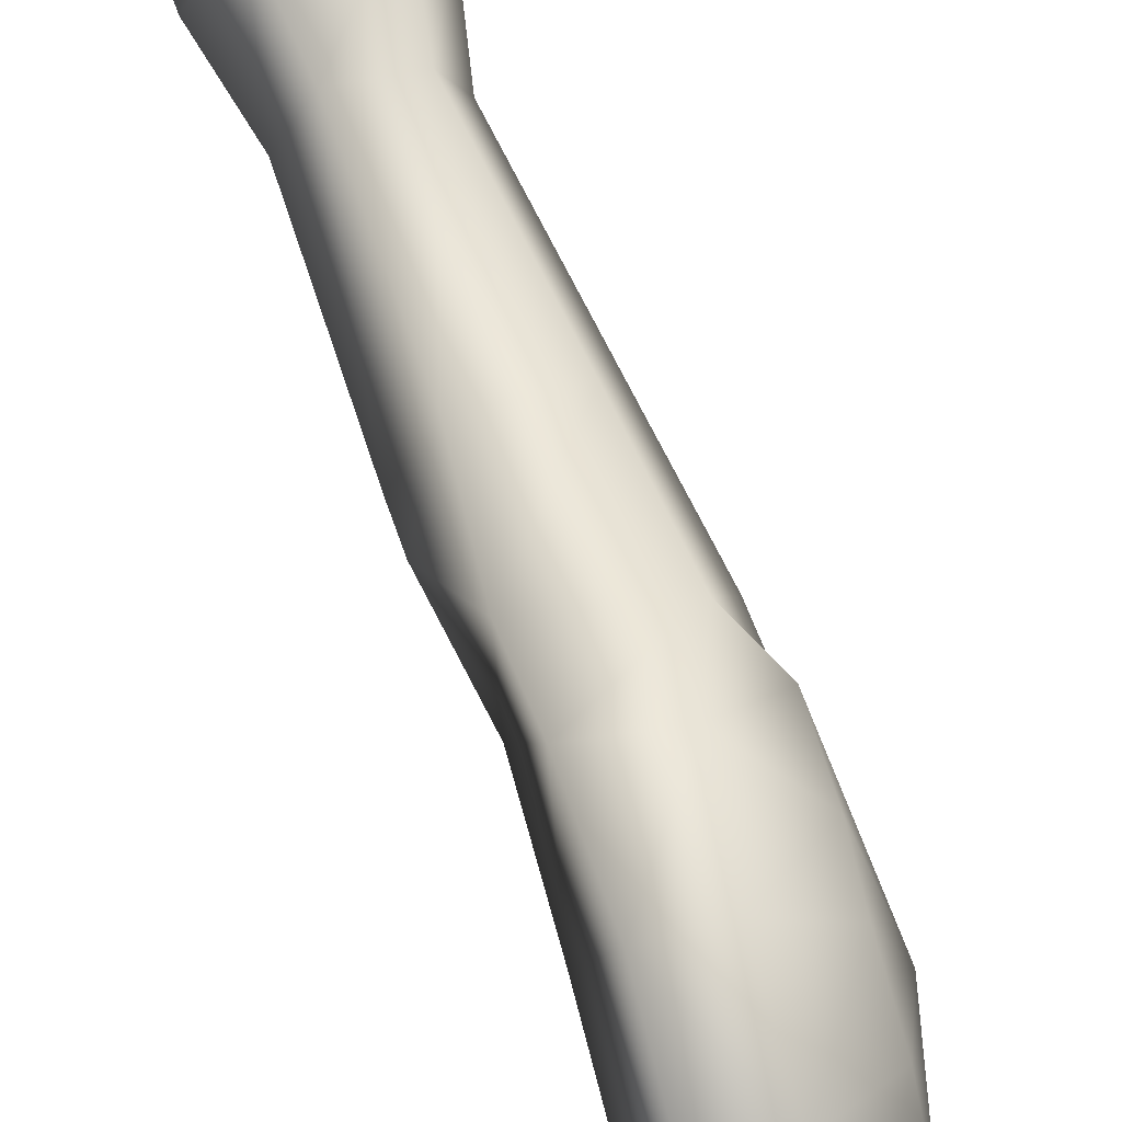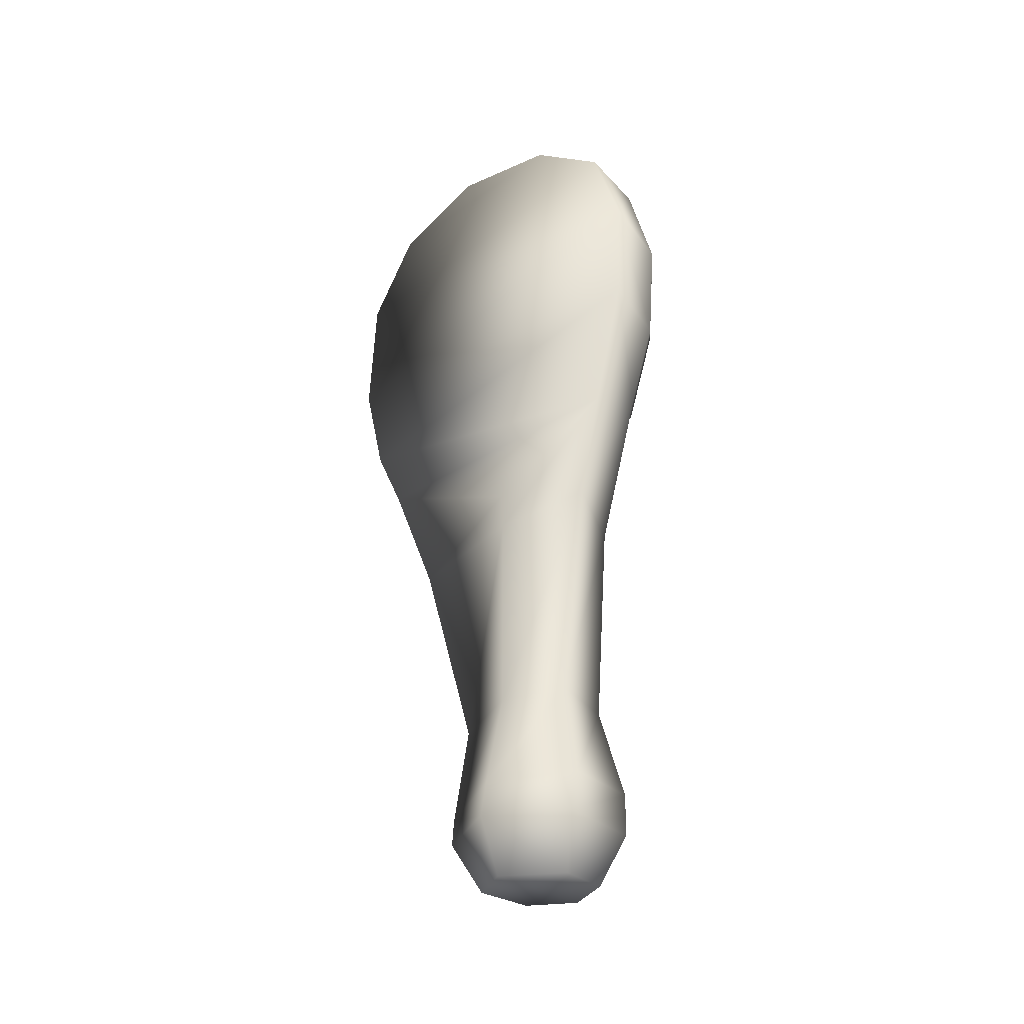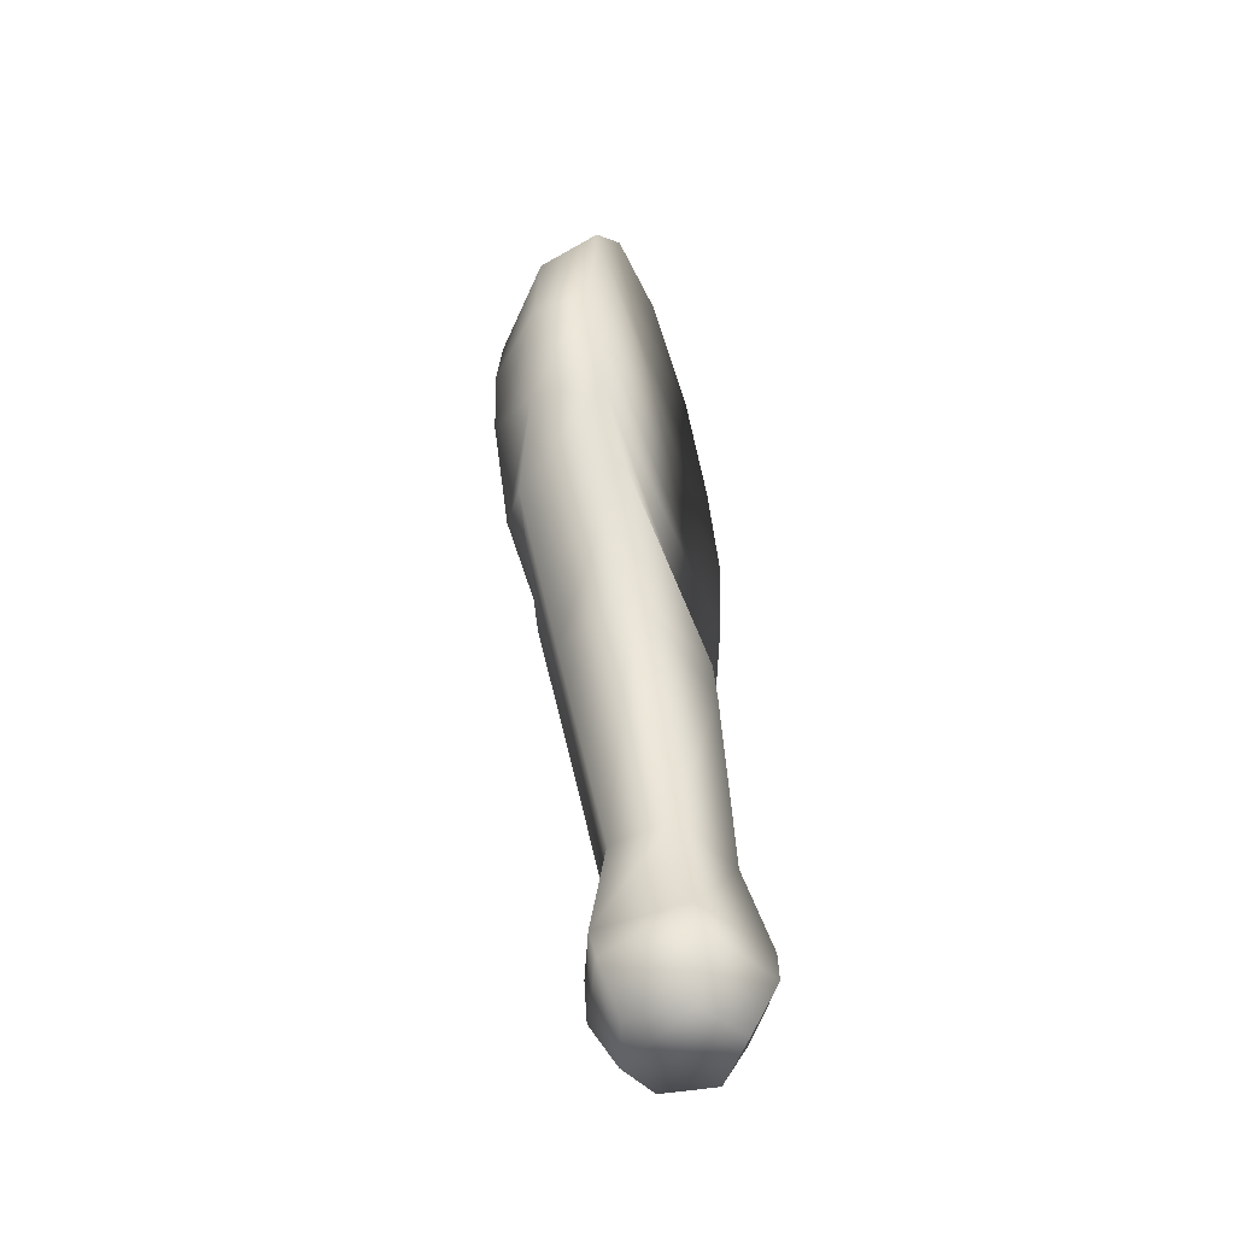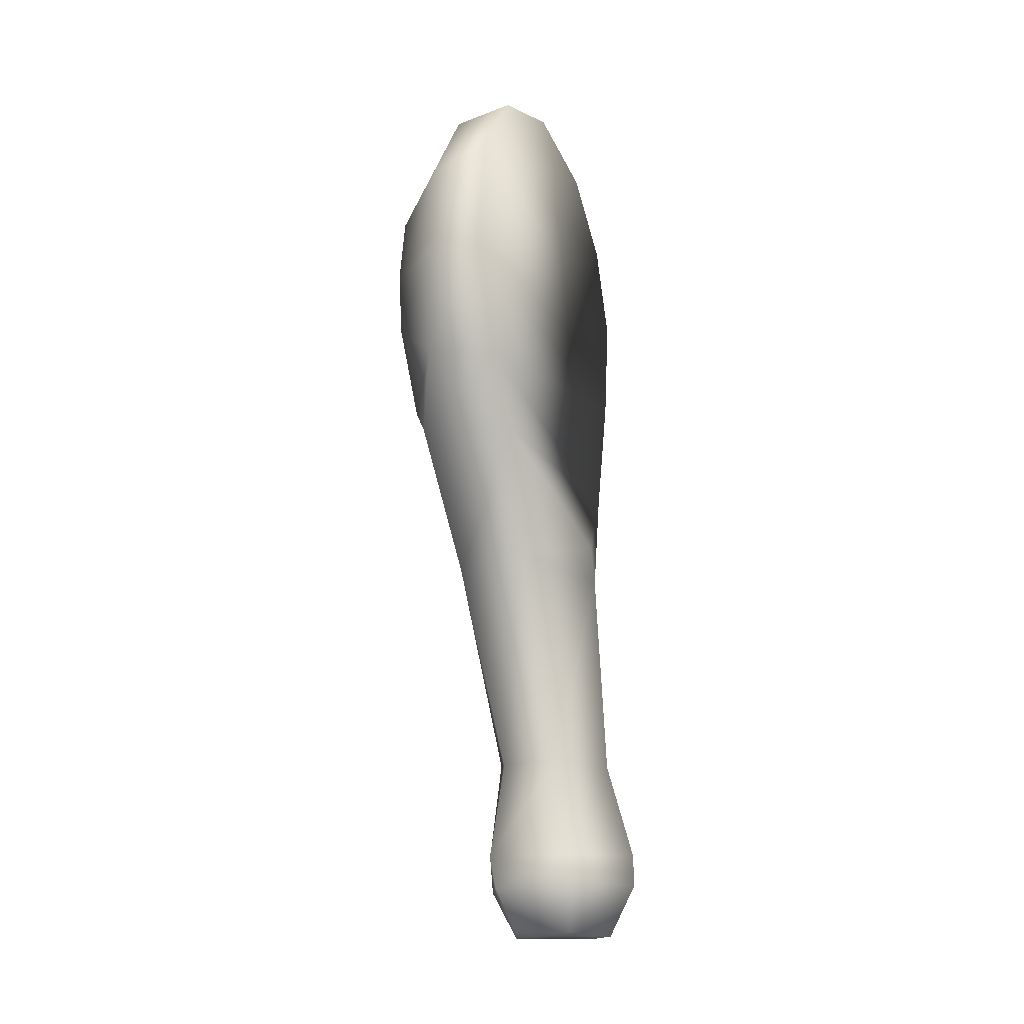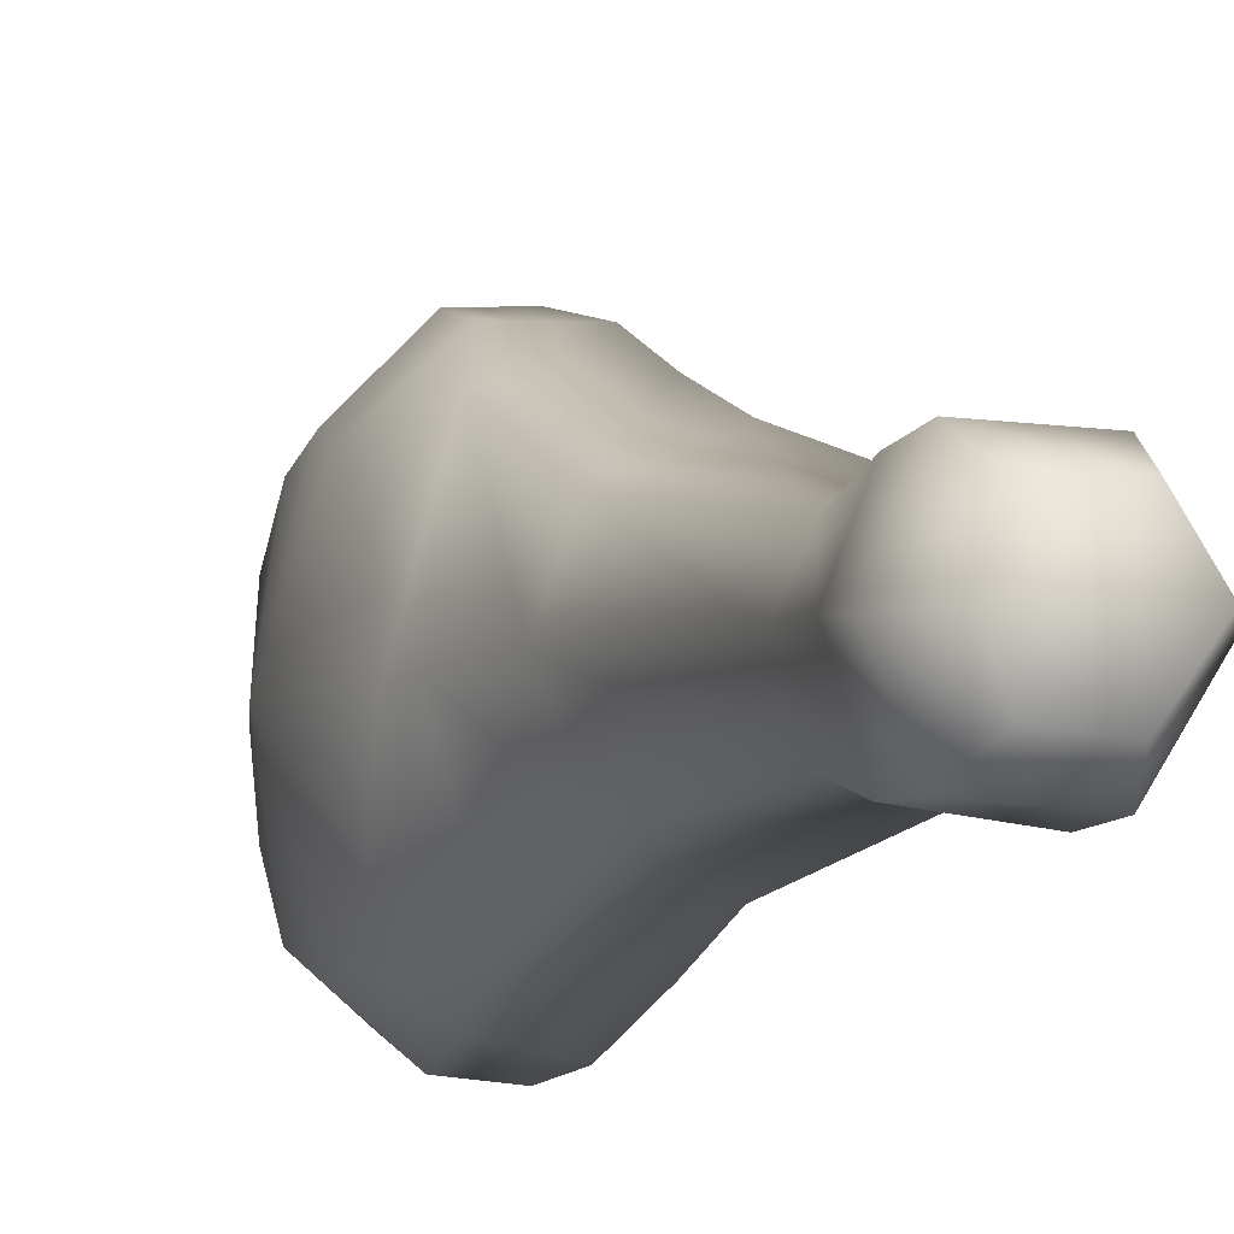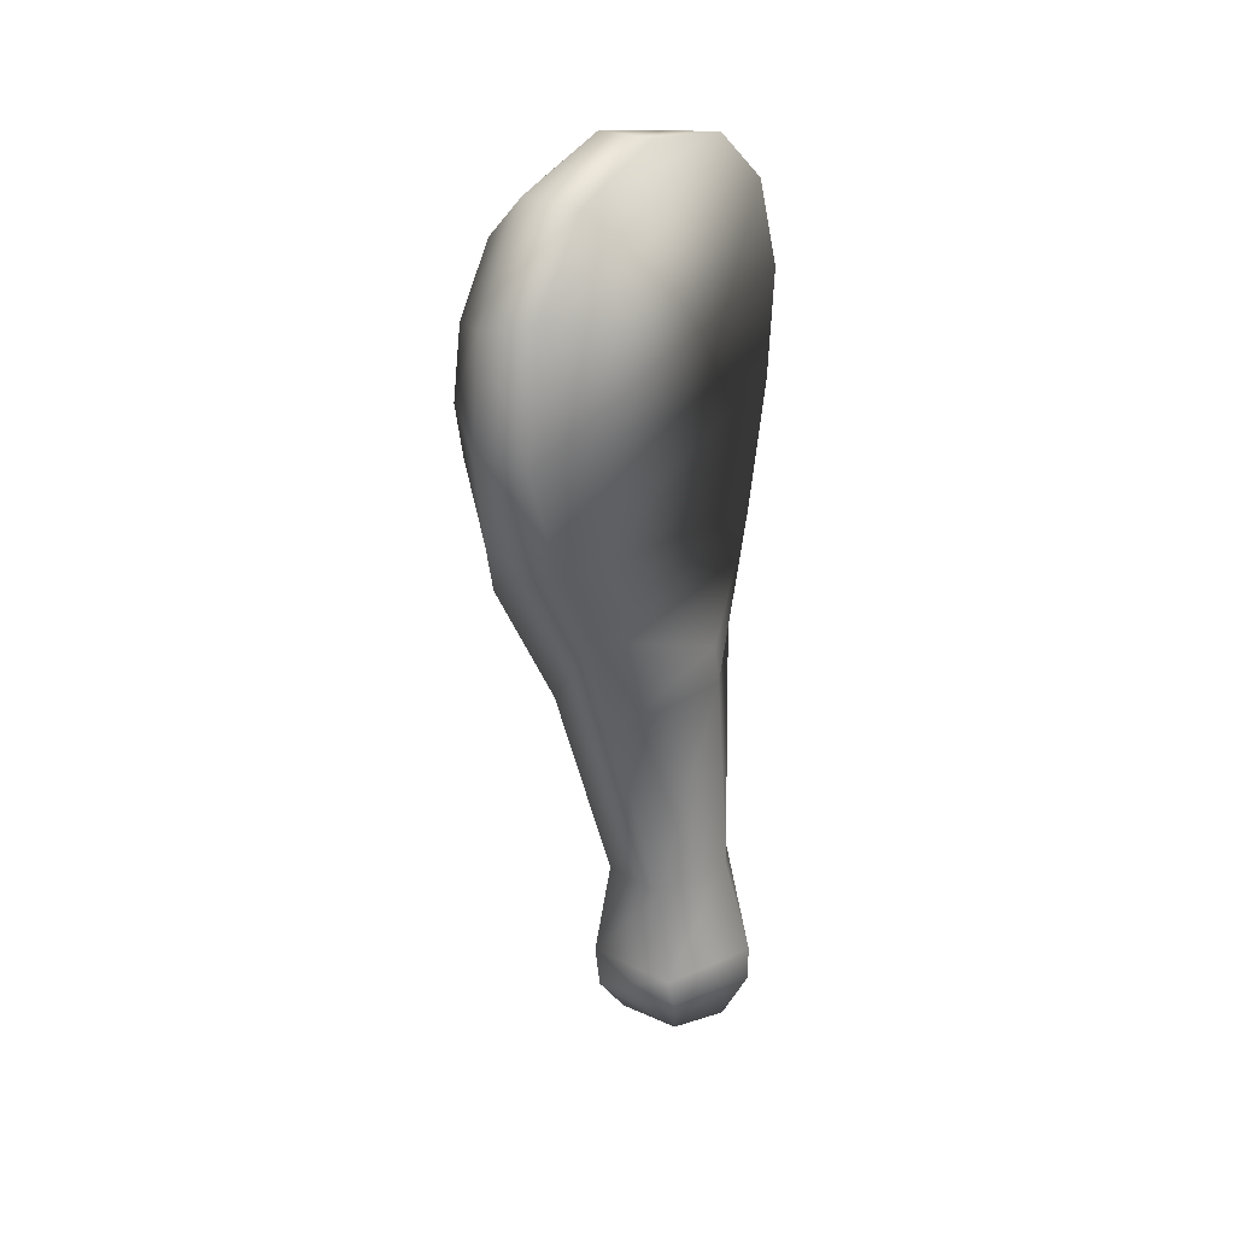
<metadata>
{"format":"obj","ext":"obj","renderer":"f3d","projection":"perspective","resolution":1024,"background":"white","views":[{"elev":76.3,"azim":163.8,"up":"+Z"},{"elev":-31.0,"azim":132.2,"up":"+Y"},{"elev":-49.2,"azim":17.7,"up":"+Y"},{"elev":-16.4,"azim":20.5,"up":"+Y"},{"elev":-9.3,"azim":-19.0,"up":"+Z"},{"elev":27.1,"azim":29.9,"up":"+Y"}]}
</metadata>
<code>
o backRightLeg_LP.001_horse_LP.001_horse_LP.001_Cube.021
v -0.05766 0.4481 0.9051
v -0.03672 0.7839 0.6425
v -0.3214 0.7692 0.5751
v -0.3217 0.3635 0.8776
v -0.04806 -0.5611 0.8163
v -0.3649 -0.514 0.808
v -0.4847 -0.8152 0.5822
v -0.01831 -0.8893 0.6354
v -0.7393 0.01033 0.000411
v -0.3219 -0.08956 0.9359
v -0.2831 0.9036 0.1067
v -0.2755 0.805 -0.3459
v -0.2964 0.06535 -0.8354
v -0.3376 -0.3508 -0.7691
v -0.6204 -0.9335 -0.05496
v -0.01078 0.1631 -0.8523
v -0.2992 0.5031 -0.7049
v -0.01948 0.5653 -0.7083
v -0.02189 -0.3099 -0.829
v -0.02089 -0.8738 -0.6819
v -0.3641 -0.6978 -0.624
v -0.01313 0.8304 -0.3456
v -0.01529 0.9241 0.1783
v -0.3289 -2.714 -0.5191
v 0.03268 -2.725 -0.5595
v 0.06782 -2.9 -0.5467
v -0.3129 -2.904 -0.5297
v 0.2606 -2.761 -0.2519
v 0.06189 -2.779 0.1242
v 0.08207 -2.896 0.1142
v 0.2693 -2.903 -0.2306
v -0.4423 -2.744 -0.2039
v -0.4409 -2.916 -0.2356
v -0.3355 -2.772 0.07576
v -0.2939 -2.924 0.1088
v 0.02378 -3.12 -0.009314
v -0.2457 -3.112 -0.02186
v 0.1537 -3.131 -0.22
v -0.3241 -3.129 -0.2443
v -0.2469 -3.122 -0.4344
v -0.01468 -3.128 -0.4551
v -0.2955 -2.314 -0.4123
v 0.000608 -2.305 -0.4699
v 0.1441 -2.34 -0.2353
v -0.001945 -2.348 0.1037
v -0.2809 -2.344 0.03565
v -0.37 -2.319 -0.1622
v -0.07411 -0.09448 0.958
v 0.09556 -1.261 -0.1798
v -0.3548 -1.383 -0.429
v -0.03781 -1.331 -0.5602
v 0.1061 -1.434 -0.1995
v -0.04757 -1.417 0.4265
v -0.4217 -1.434 0.2473
v -0.5304 -1.414 -0.07405
v -0.5785 0.6595 0.04633
v -0.5897 0.53 0.3898
v -0.6417 -0.6302 0.305
v -0.5995 0.2593 0.582
v -0.5984 -0.04006 0.64
v -0.6418 -0.7394 -0.06278
v -0.5831 -0.1846 -0.5788
v -0.5582 0.055 -0.6211
v -0.6209 -0.2889 0.5579
v -0.5615 0.3635 -0.5261
v -0.5646 0.5951 -0.2624
v -0.6161 -0.5607 -0.4145
f 1 2 3 4
f 5 6 7 8
f 60 10 4 59
f 56 11 12 66
f 63 13 14 62
f 61 15 7 58
f 16 13 17 18
f 19 20 21 14
f 22 18 17 12
f 23 11 3 2
f 24 25 26 27
f 28 29 30 31
f 32 24 27 33
f 25 28 31 26
f 34 32 33 35
f 29 34 35 30
f 30 35 36
f 35 37 36
f 38 39 40 41
f 27 26 41
f 27 41 40
f 35 33 39 37
f 26 31 41
f 31 38 41
f 36 37 39 38
f 42 43 25 24
f 43 44 28 25
f 45 46 34 29
f 46 47 32 34
f 44 45 29 28
f 47 42 24 32
f 2 22 23
f 33 27 40 39
f 23 22 12 11
f 16 19 14 13
f 48 1 4 10
f 48 10 6 5
f 56 9 57
f 57 9 59
f 60 9 64
f 64 9 58
f 61 9 67
f 67 9 62
f 63 9 65
f 65 9 66
f 1 18 22 2
f 8 49 20
f 1 48 16 18
f 48 5 19 16
f 5 8 20 19
f 31 30 36 38
f 50 51 43 42
f 51 52 44 43
f 53 54 46 45
f 54 55 47 46
f 52 53 45 44
f 55 50 42 47
f 8 7 54 53
f 15 21 50 55
f 49 8 53 52
f 20 49 52 51
f 21 20 51 50
f 7 15 55 54
f 9 60 59
f 9 56 66
f 9 63 62
f 9 61 58
f 11 56 57 3
f 3 57 59 4
f 10 60 64 6
f 6 64 58 7
f 15 61 67 21
f 21 67 62 14
f 13 63 65 17
f 17 65 66 12

</code>
